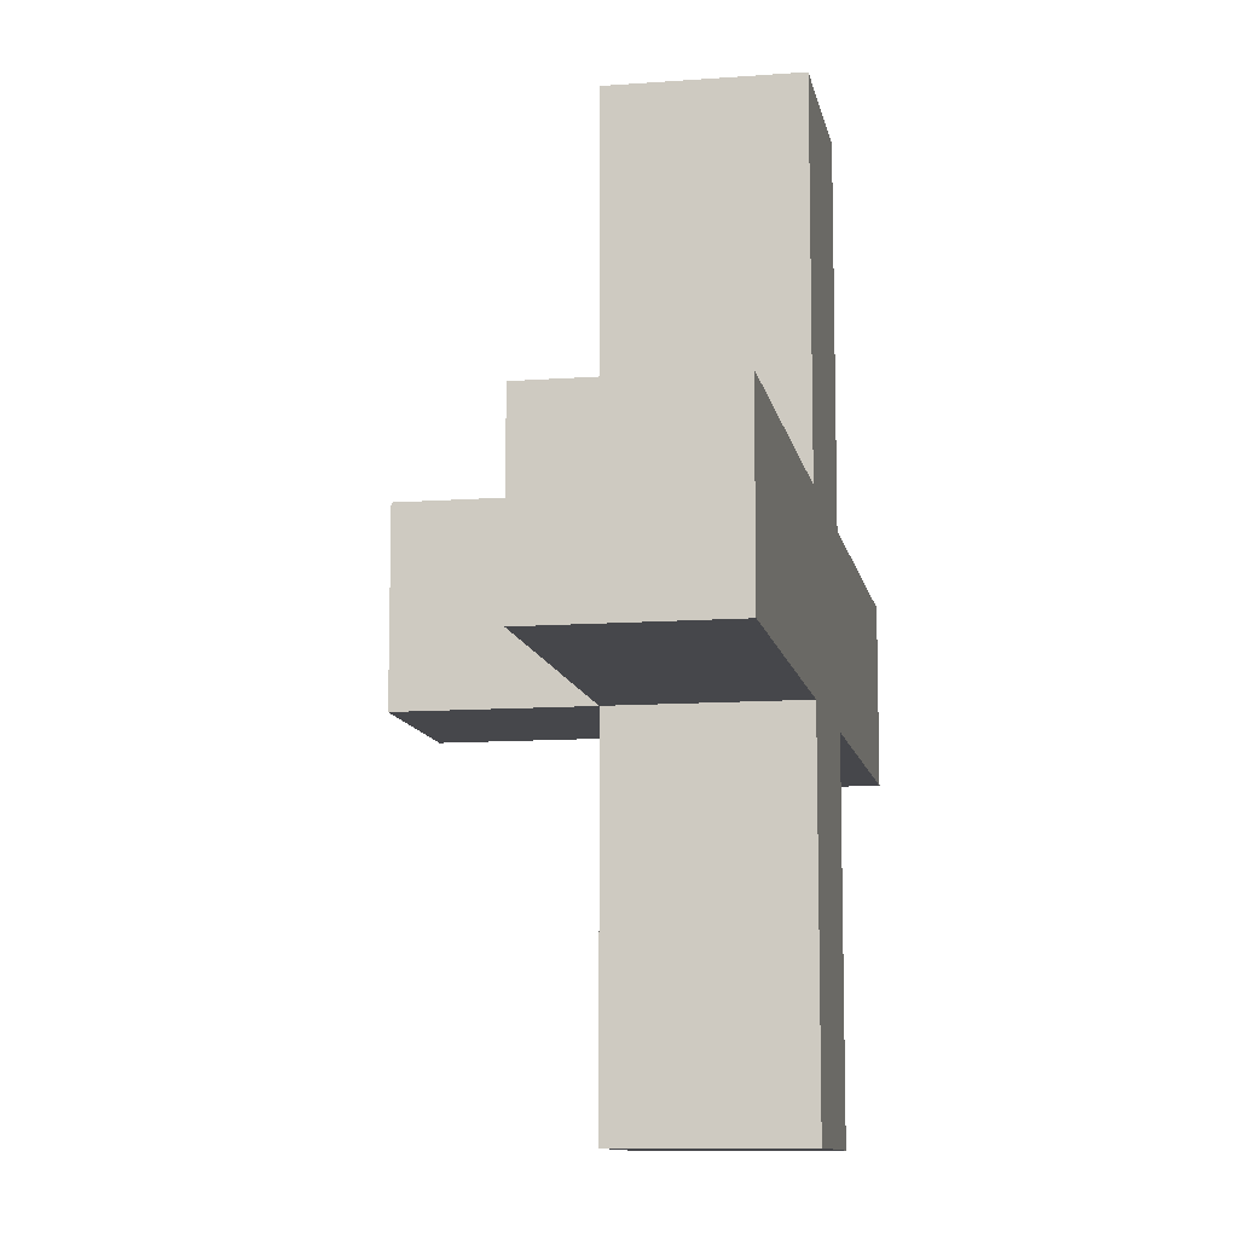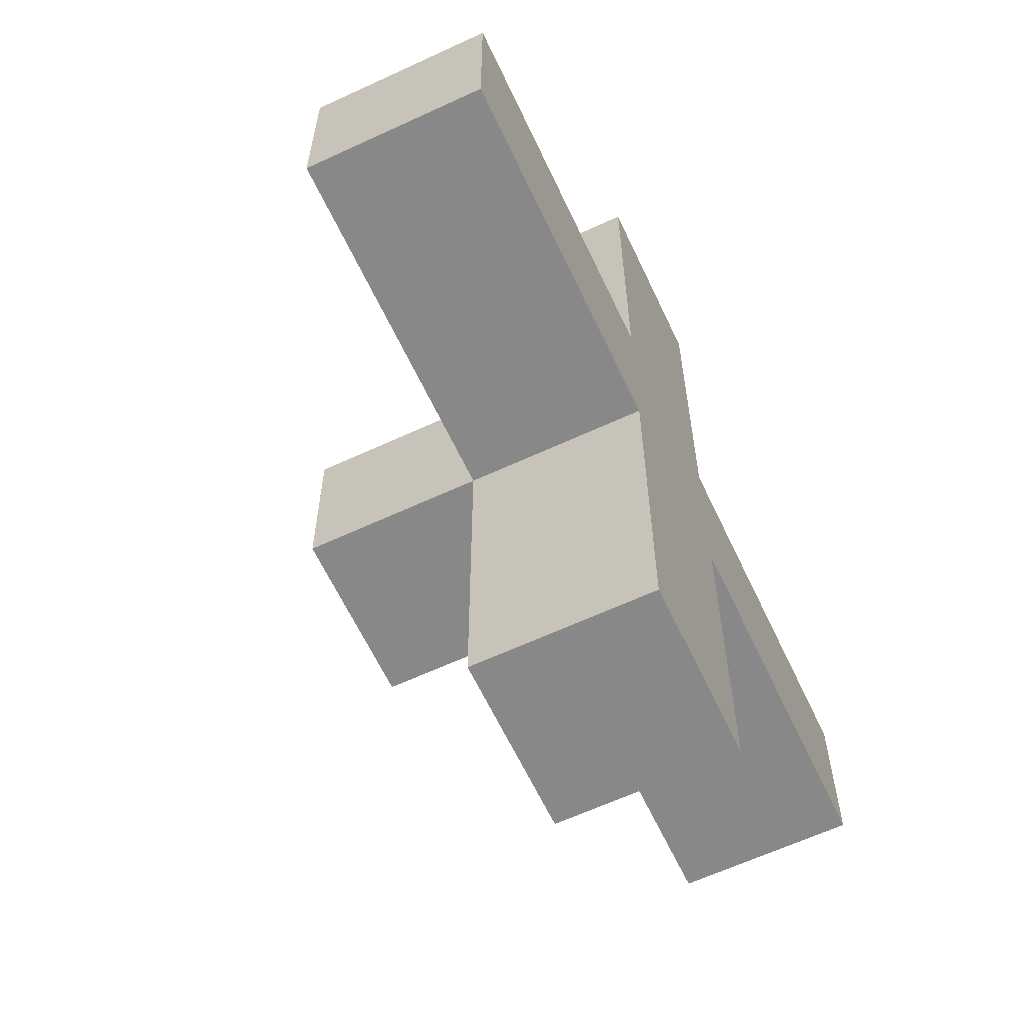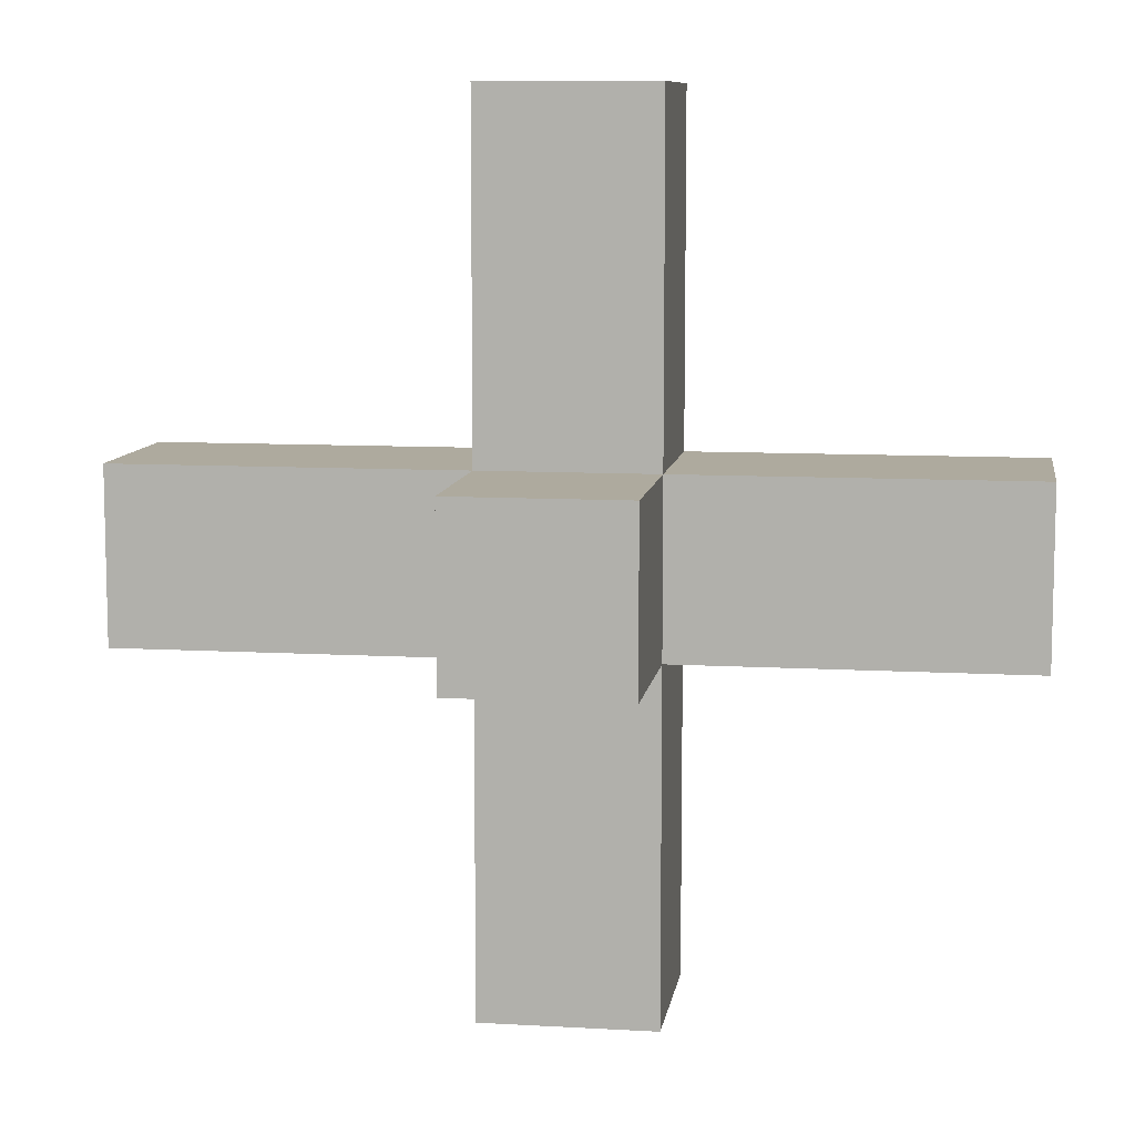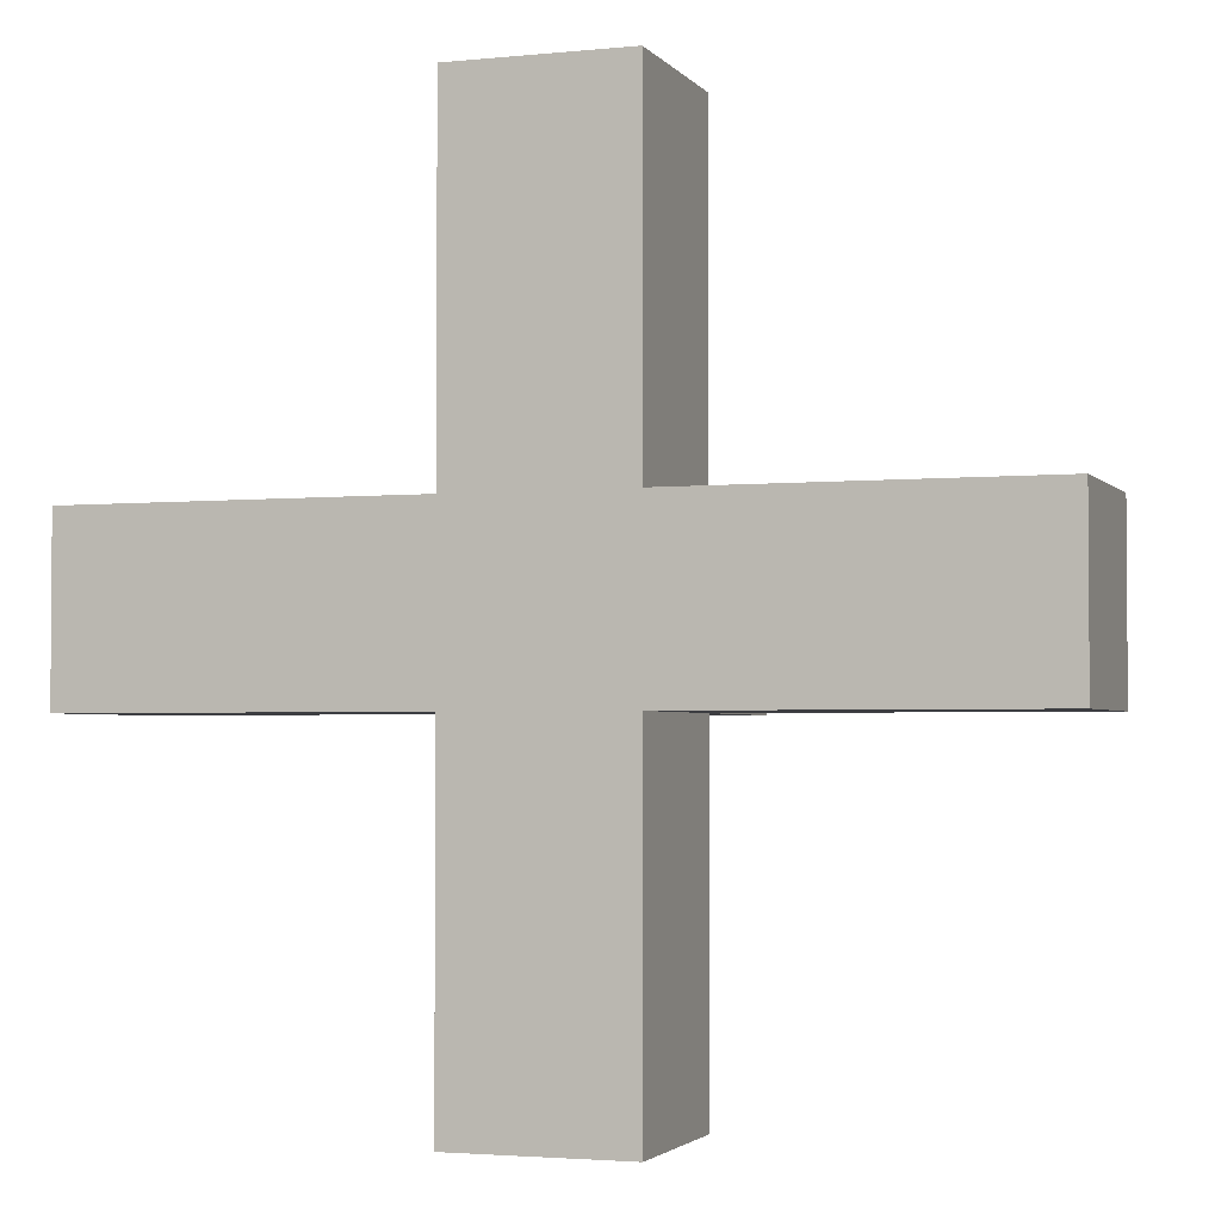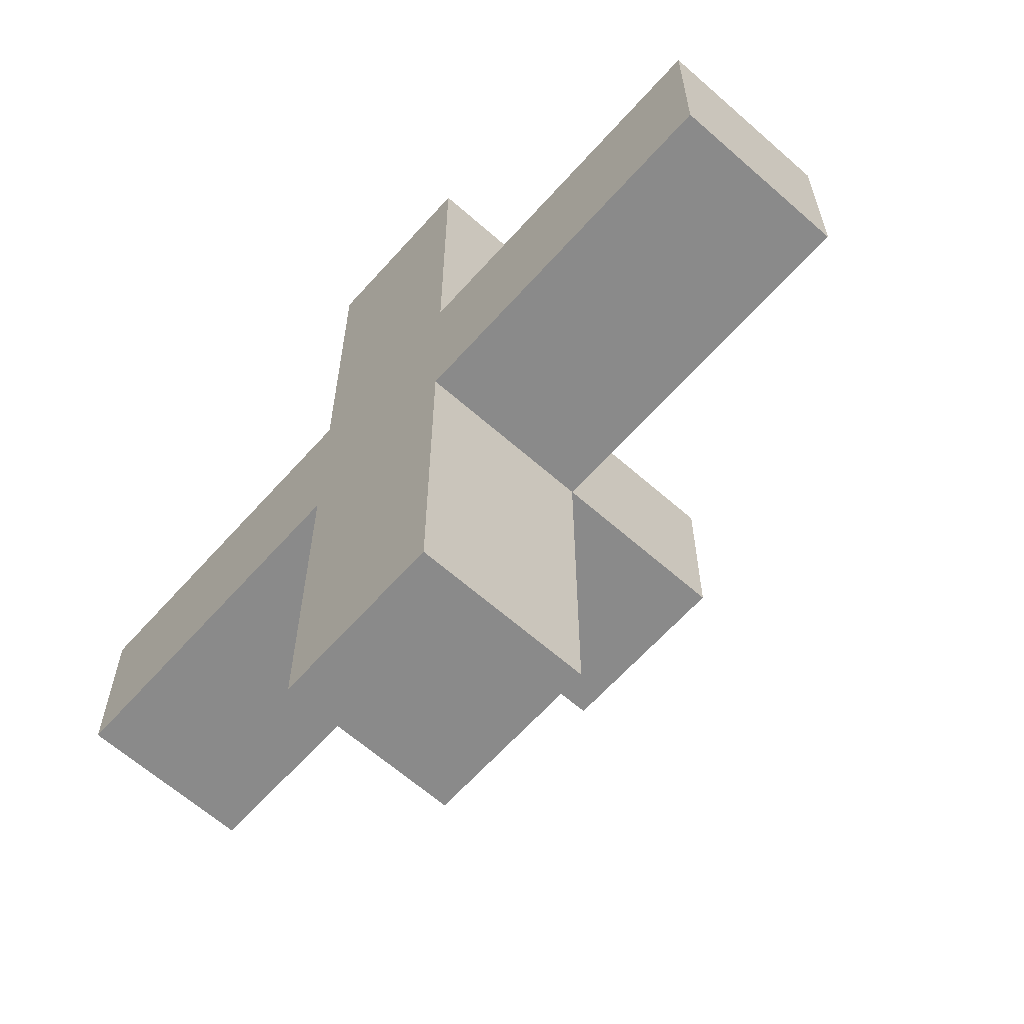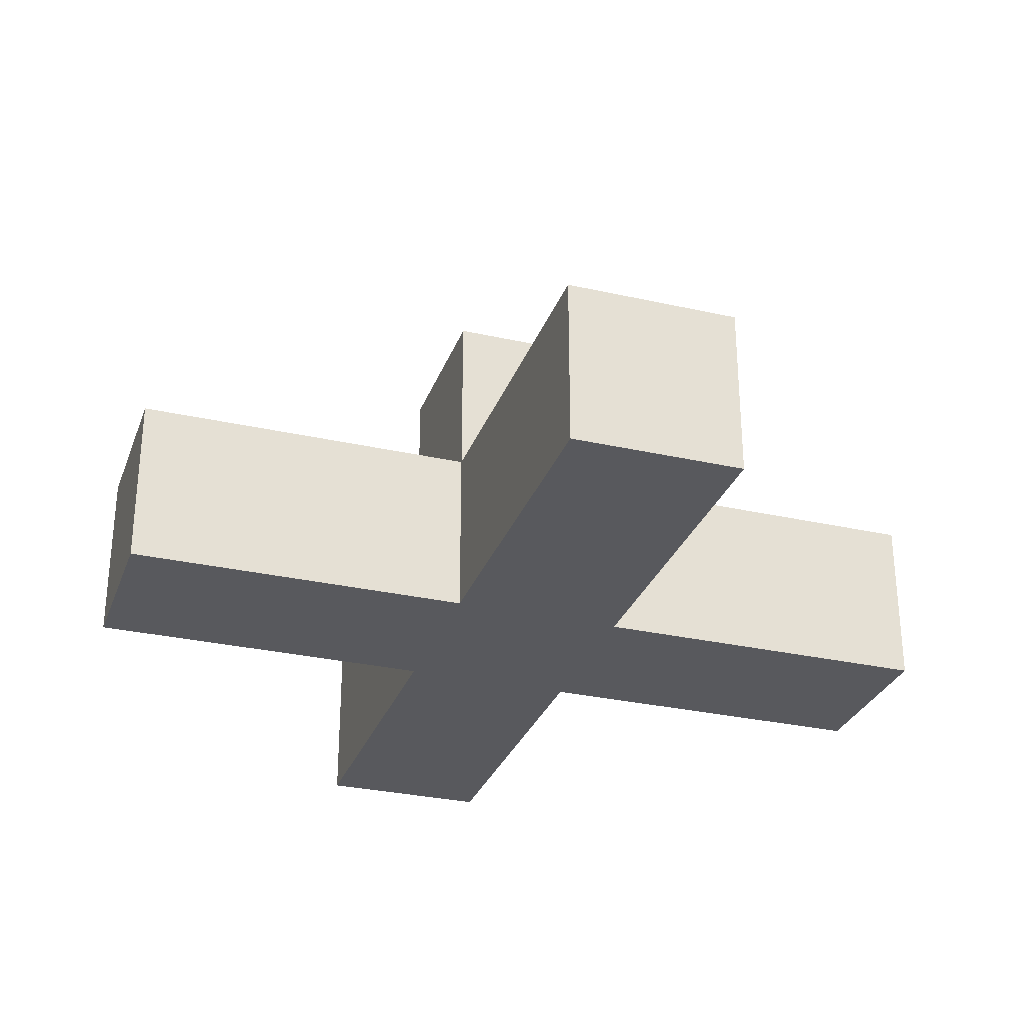
<metadata>
{"format":"obj","ext":"obj","renderer":"f3d","projection":"perspective","resolution":1024,"background":"white","views":[{"elev":-10.8,"azim":100.4,"up":"+Y"},{"elev":-62.7,"azim":115.2,"up":"+Y"},{"elev":9.3,"azim":8.6,"up":"+Y"},{"elev":-2.7,"azim":-160.8,"up":"+Y"},{"elev":-63.5,"azim":-131.7,"up":"+Y"},{"elev":-29.8,"azim":161.7,"up":"+Z"}]}
</metadata>
<code>
v 10 8 30
v 10 8 26
v 10 12 30
v 10 12 26
v 18 0 30
v 18 0 26
v 18 8 34
v 18 8 30
v 18 8 26
v 18 12 34
v 18 12 30
v 18 12 26
v 18 20 30
v 18 20 26
v 22 0 30
v 22 0 26
v 22 8 34
v 22 8 30
v 22 8 26
v 22 12 34
v 22 12 30
v 22 12 26
v 22 20 30
v 22 20 26
v 30 8 30
v 30 8 26
v 30 12 30
v 30 12 26
v 18 8 34
v 18 12 34
v 22 8 34
v 22 12 34
v 10 8 30
v 10 12 30
v 18 0 30
v 18 8 30
v 18 12 30
v 18 20 30
v 22 0 30
v 22 8 30
v 22 12 30
v 22 20 30
v 30 8 30
v 30 12 30
v 10 8 26
v 10 12 26
v 18 0 26
v 18 8 26
v 18 12 26
v 18 20 26
v 22 0 26
v 22 8 26
v 22 12 26
v 22 20 26
v 30 8 26
v 30 12 26
v 18 0 30
v 22 0 30
v 18 0 26
v 22 0 26
v 18 8 34
v 22 8 34
v 10 8 30
v 18 8 30
v 22 8 30
v 30 8 30
v 10 8 26
v 18 8 26
v 22 8 26
v 30 8 26
v 18 12 34
v 22 12 34
v 10 12 30
v 18 12 30
v 22 12 30
v 30 12 30
v 10 12 26
v 18 12 26
v 22 12 26
v 30 12 26
v 18 20 30
v 22 20 30
v 18 20 26
v 22 20 26
f 3 2 1
f 4 2 3
f 8 6 5
f 9 6 8
f 10 8 7
f 11 8 10
f 13 12 11
f 14 12 13
f 15 16 18
f 18 16 19
f 17 18 20
f 20 18 21
f 21 22 23
f 23 22 24
f 25 26 27
f 27 26 28
f 31 30 29
f 32 30 31
f 36 34 33
f 37 34 36
f 39 36 35
f 40 36 39
f 41 38 37
f 42 38 41
f 43 41 40
f 44 41 43
f 45 46 48
f 48 46 49
f 47 48 51
f 49 50 51
f 48 49 51
f 51 50 52
f 52 50 53
f 53 50 54
f 52 53 55
f 55 53 56
f 59 58 57
f 60 58 59
f 64 62 61
f 65 62 64
f 67 64 63
f 68 64 67
f 69 66 65
f 70 66 69
f 71 72 74
f 74 72 75
f 73 74 77
f 77 74 78
f 75 76 79
f 79 76 80
f 81 82 83
f 83 82 84

</code>
